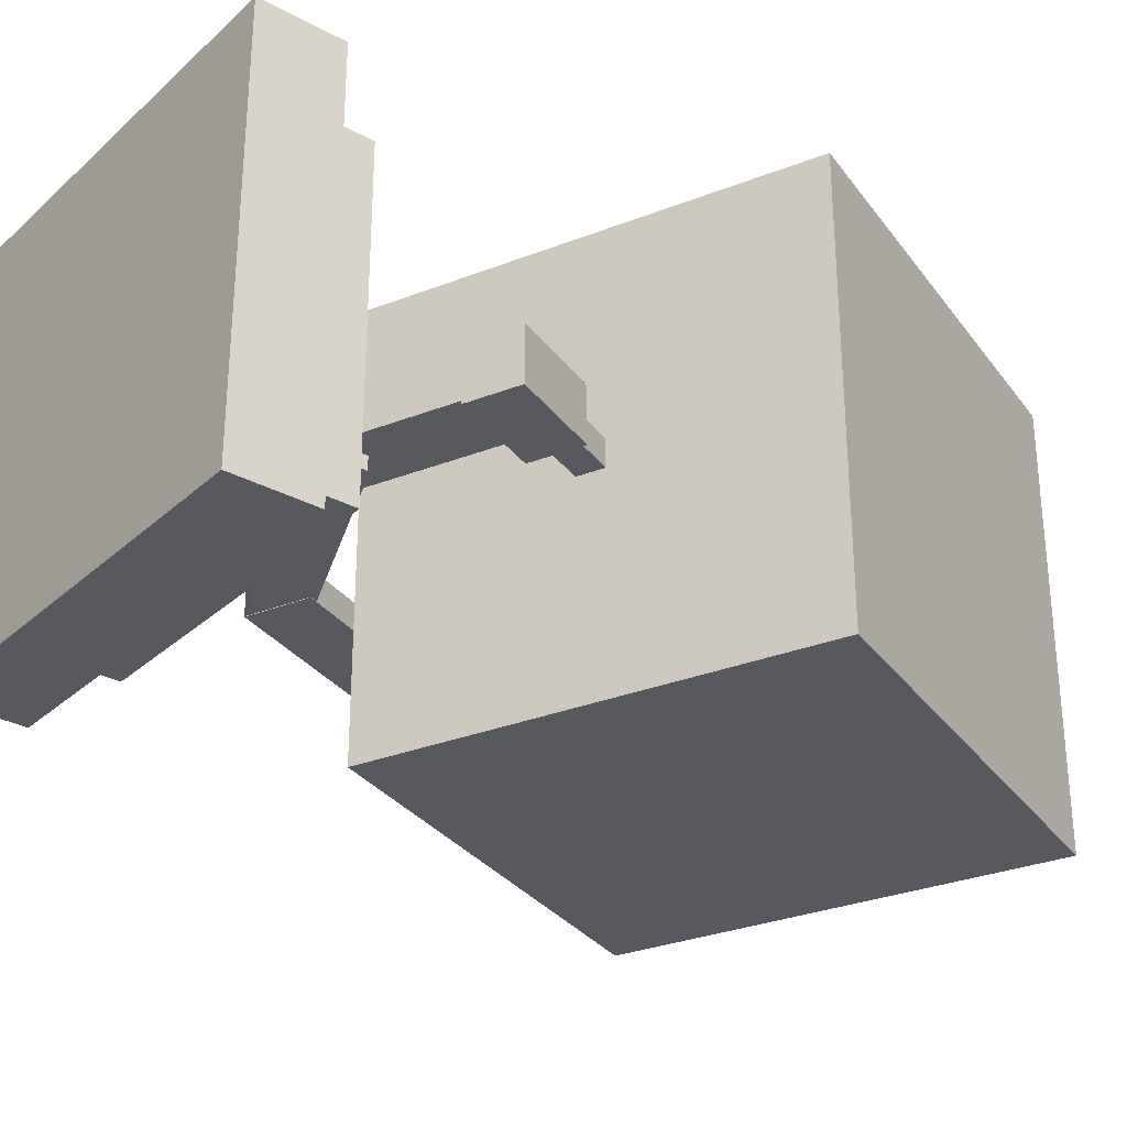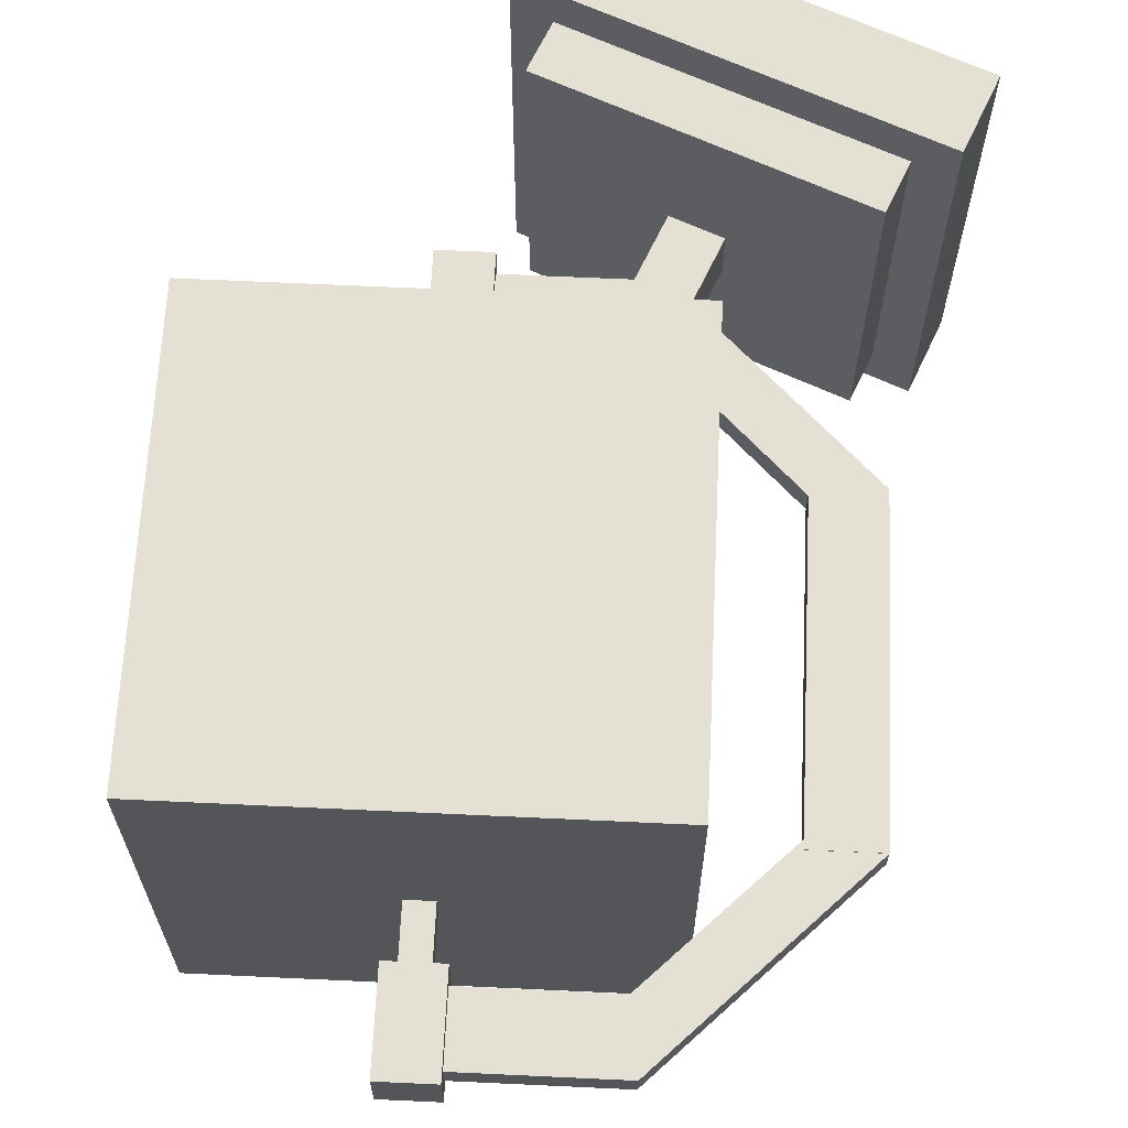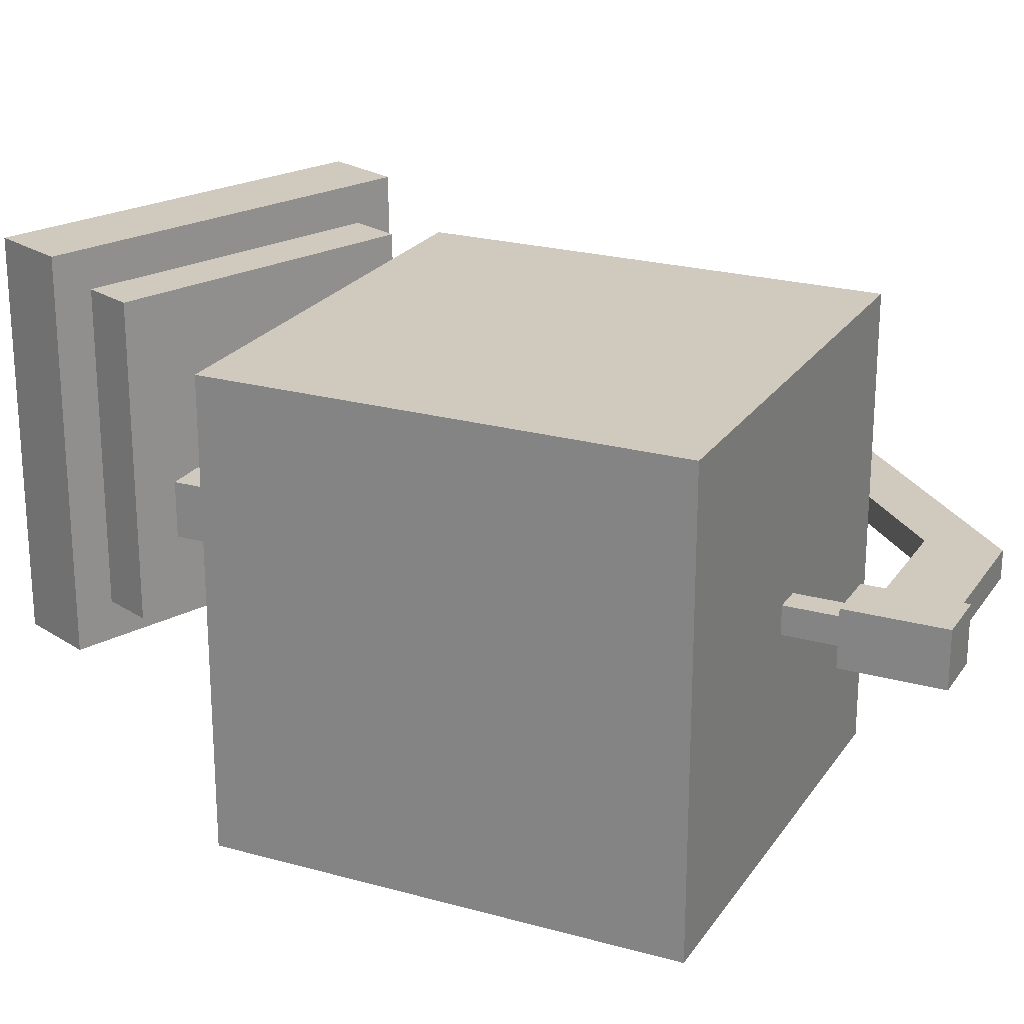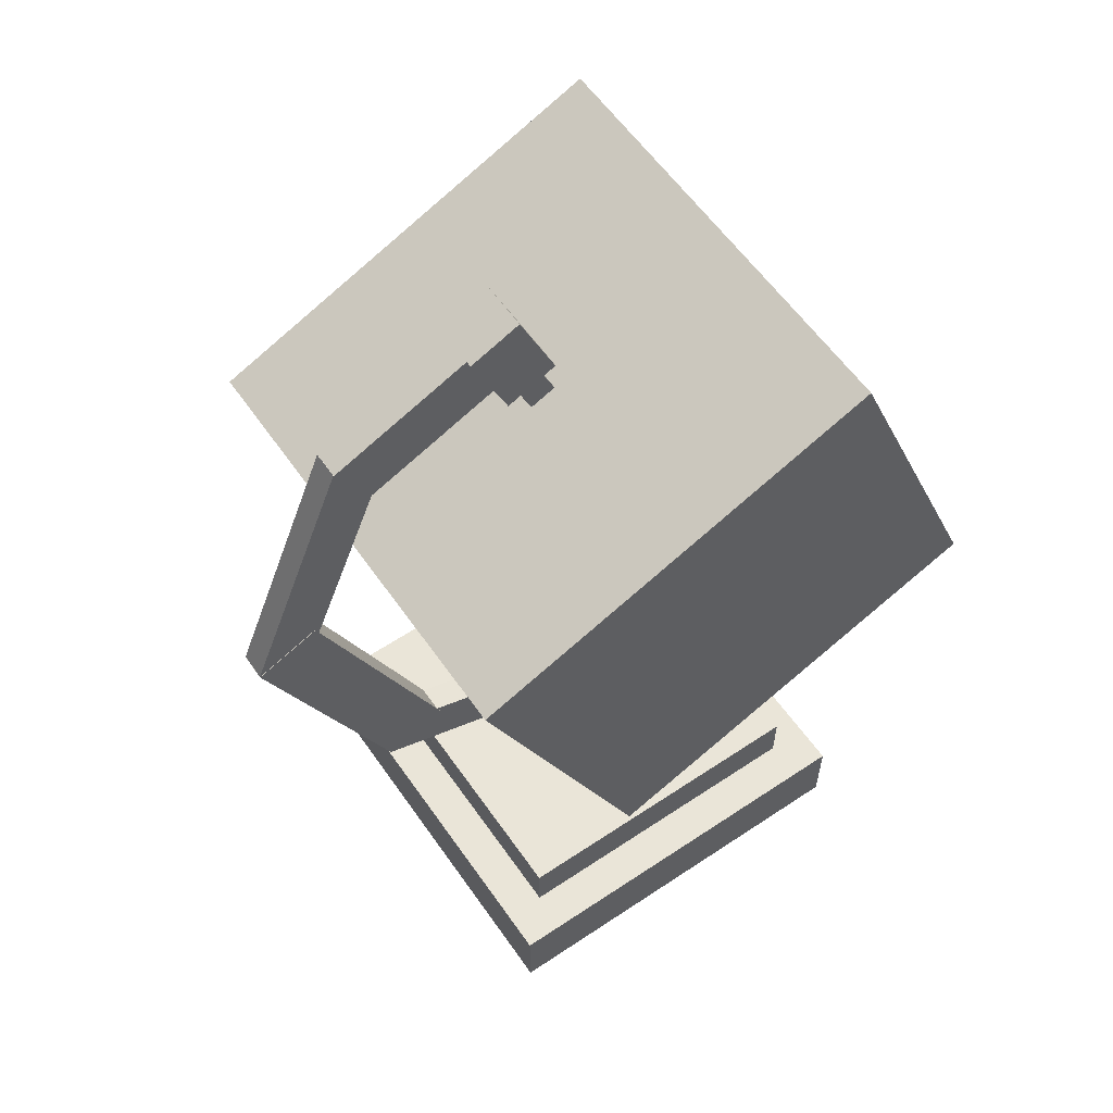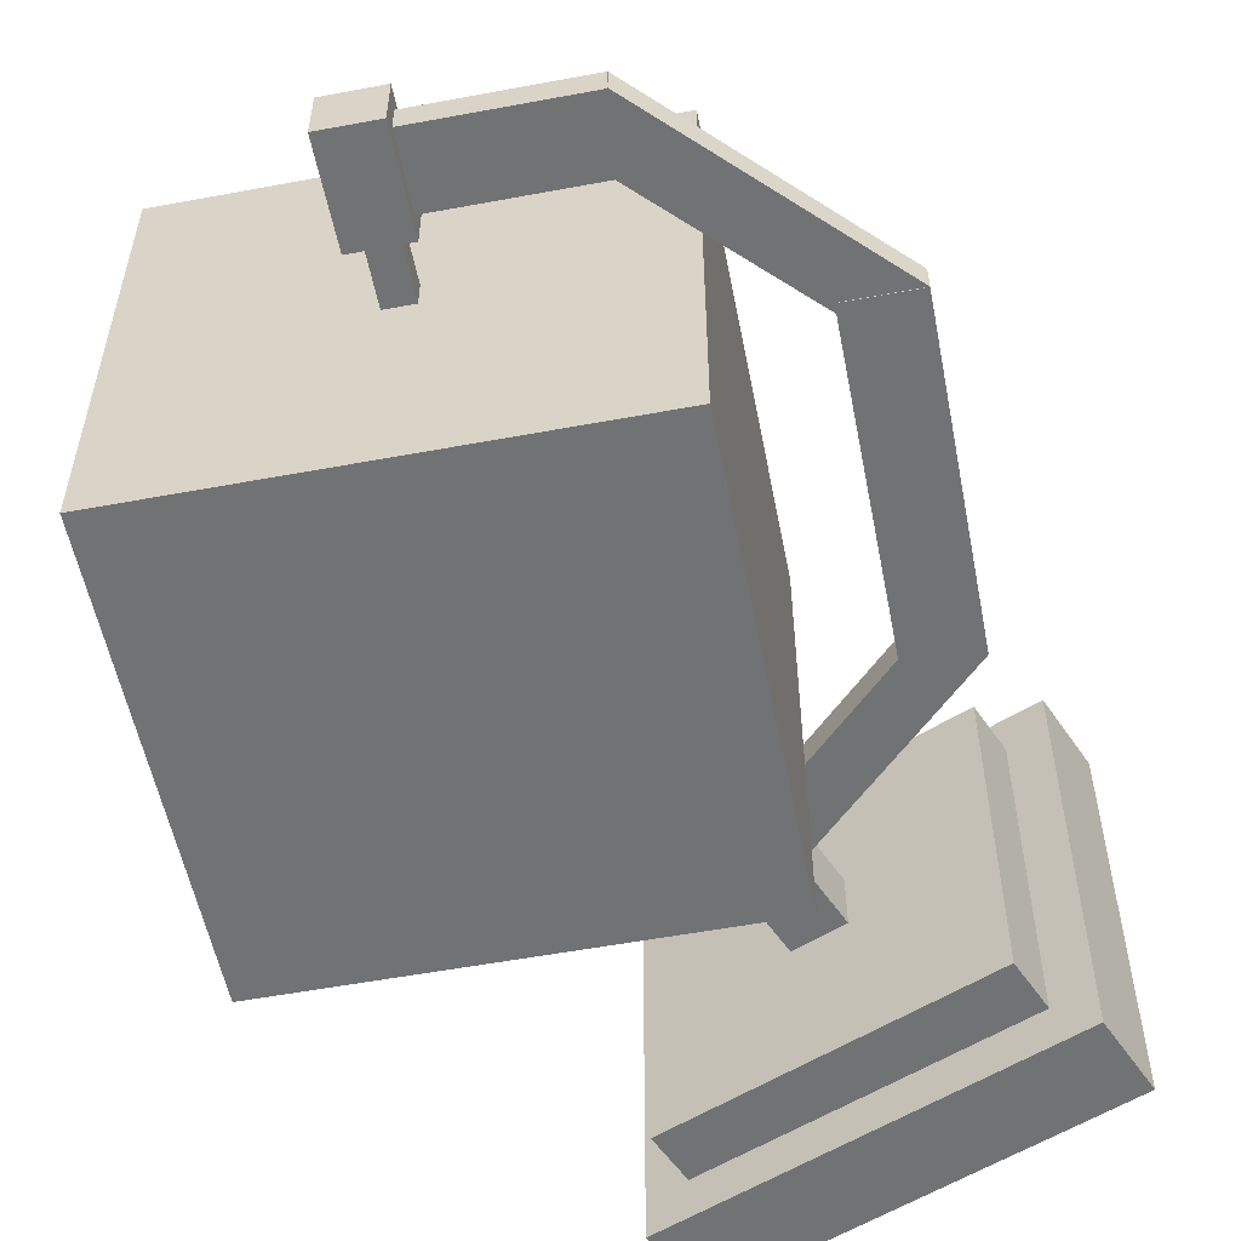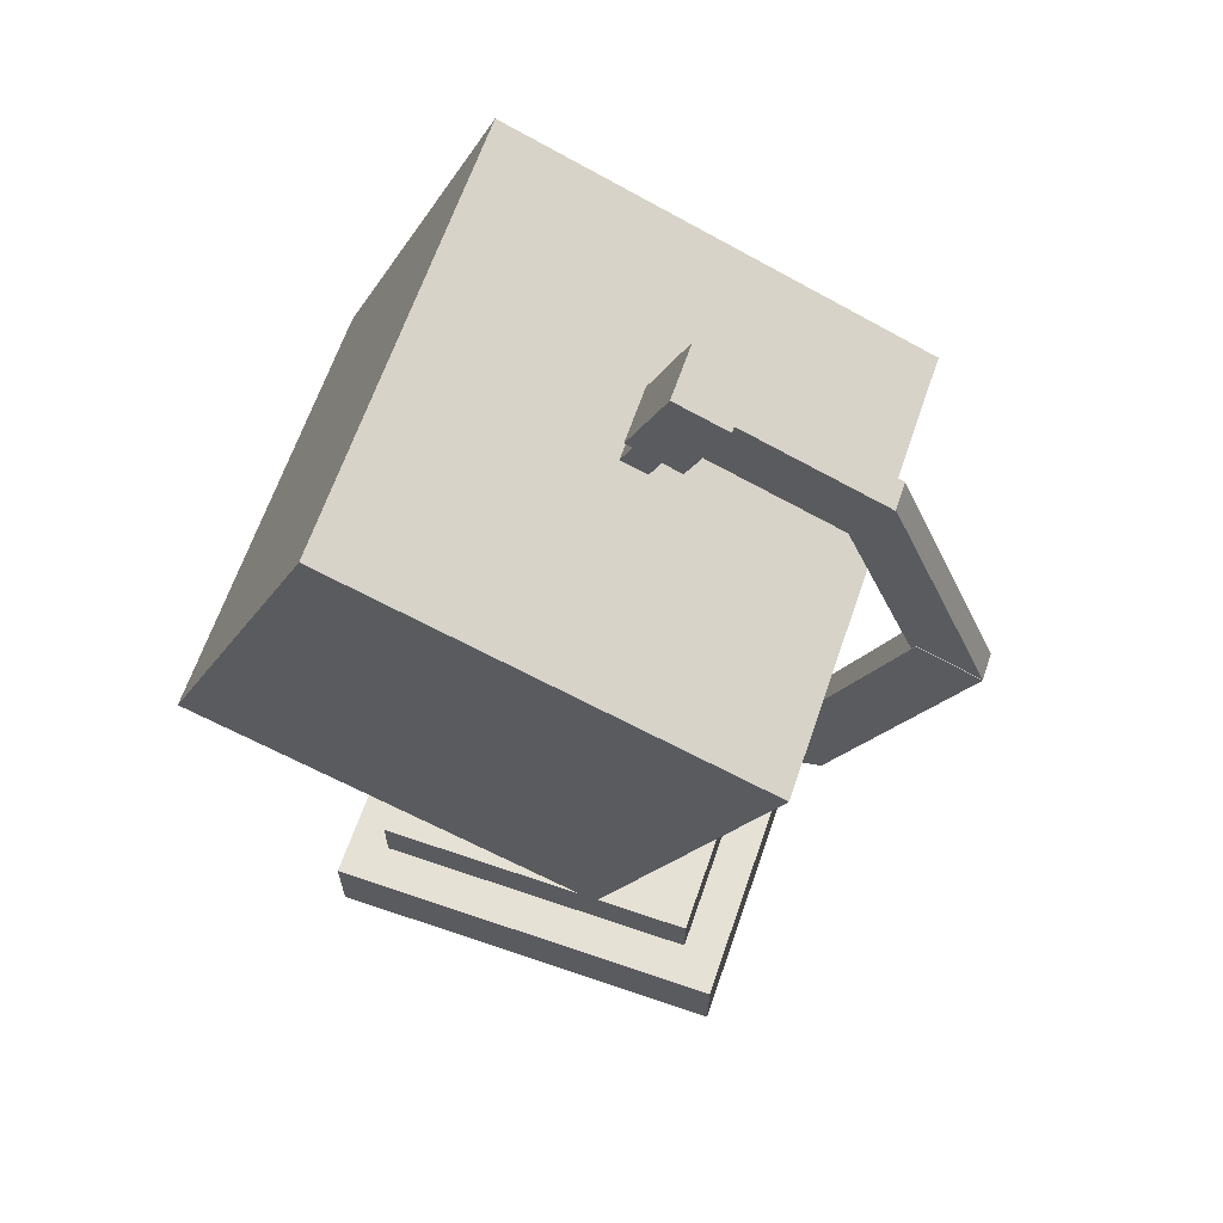
<metadata>
{"format":"obj","ext":"obj","renderer":"f3d","projection":"perspective","resolution":1024,"background":"white","views":[{"elev":-30.4,"azim":52.0,"up":"+Z"},{"elev":65.2,"azim":-154.8,"up":"+Z"},{"elev":23.0,"azim":137.8,"up":"+Z"},{"elev":58.9,"azim":-34.6,"up":"+Y"},{"elev":-55.4,"azim":-146.4,"up":"+Z"},{"elev":64.7,"azim":-161.0,"up":"+Y"}]}
</metadata>
<code>
o Object_28_Object_12
v 3.75 -6.5 3.75
v 3.75 -8 3.75
v 3.75 -6.5 -3.75
v 3.75 -8 -3.75
v -3.75 -6.5 -3.75
v -3.75 -8 -3.75
v -3.75 -6.5 3.75
v -3.75 -8 3.75
v -3.75 -6.5 -3.75
v -3.75 -6.5 3.75
v 3.75 -6.5 -3.75
v 3.75 -6.5 3.75
v -3.75 -8 3.75
v -3.75 -8 -3.75
v 3.75 -8 3.75
v 3.75 -8 -3.75
v -3.75 -6.5 3.75
v -3.75 -8 3.75
v 3.75 -6.5 3.75
v 3.75 -8 3.75
v 3.75 -6.5 -3.75
v 3.75 -8 -3.75
v -3.75 -6.5 -3.75
v -3.75 -8 -3.75
v 2.69 7.811 3.9
v 5.675 0.6047 3.9
v 2.69 7.811 -3.9
v 5.675 0.6047 -3.9
v -4.516 4.826 -3.9
v -1.531 -2.38 -3.9
v -4.516 4.826 3.9
v -1.531 -2.38 3.9
v -4.516 4.826 -3.9
v -4.516 4.826 3.9
v 2.69 7.811 -3.9
v 2.69 7.811 3.9
v -1.531 -2.38 3.9
v -1.531 -2.38 -3.9
v 5.675 0.6047 3.9
v 5.675 0.6047 -3.9
v -4.516 4.826 3.9
v -1.531 -2.38 3.9
v 2.69 7.811 3.9
v 5.675 0.6047 3.9
v 2.69 7.811 -3.9
v 5.675 0.6047 -3.9
v -4.516 4.826 -3.9
v -1.531 -2.38 -3.9
v -3.986 7.098 0.24
v -5.899 2.478 0.24
v -3.986 7.098 -0.24
v -5.899 2.478 -0.24
v -4.91 7.481 -0.24
v -6.823 2.861 -0.24
v -4.91 7.481 0.24
v -6.823 2.861 0.24
v -4.91 7.481 -0.24
v -4.91 7.481 0.24
v -3.986 7.098 -0.24
v -3.986 7.098 0.24
v -6.823 2.861 0.24
v -6.823 2.861 -0.24
v -5.899 2.478 0.24
v -5.899 2.478 -0.24
v -4.91 7.481 0.24
v -6.823 2.861 0.24
v -3.986 7.098 0.24
v -5.899 2.478 0.24
v -3.986 7.098 -0.24
v -5.899 2.478 -0.24
v -4.91 7.481 -0.24
v -6.823 2.861 -0.24
v -2.37 8.529 0.25
v -1.891 7.374 0.25
v -2.37 8.529 -0.25
v -1.891 7.374 -0.25
v -4.91 7.477 -0.25
v -4.432 6.322 -0.25
v -4.91 7.477 0.25
v -4.432 6.322 0.25
v -4.91 7.477 -0.25
v -4.91 7.477 0.25
v -2.37 8.529 -0.25
v -2.37 8.529 0.25
v -4.432 6.322 0.25
v -4.432 6.322 -0.25
v -1.891 7.374 0.25
v -1.891 7.374 -0.25
v -4.91 7.477 0.25
v -4.432 6.322 0.25
v -2.37 8.529 0.25
v -1.891 7.374 0.25
v -2.37 8.529 -0.25
v -1.891 7.374 -0.25
v -4.91 7.477 -0.25
v -4.432 6.322 -0.25
v -5.67 3.336 0.25
v -3.405 -2.134 0.25
v -5.67 3.336 -0.25
v -3.405 -2.134 -0.25
v -6.825 2.857 -0.25
v -4.56 -2.612 -0.25
v -6.825 2.857 0.25
v -4.56 -2.612 0.25
v -6.825 2.857 -0.25
v -6.825 2.857 0.25
v -5.67 3.336 -0.25
v -5.67 3.336 0.25
v -4.56 -2.612 0.25
v -4.56 -2.612 -0.25
v -3.405 -2.134 0.25
v -3.405 -2.134 -0.25
v -6.825 2.857 0.25
v -4.56 -2.612 0.25
v -5.67 3.336 0.25
v -3.405 -2.134 0.25
v -5.67 3.336 -0.25
v -3.405 -2.134 -0.25
v -6.825 2.857 -0.25
v -4.56 -2.612 -0.25
v 0.4524 -3.607 0.24
v 0.06971 -4.531 0.24
v 0.4524 -3.607 -0.24
v 0.06971 -4.531 -0.24
v -4.176 -1.69 -0.24
v -4.559 -2.614 -0.24
v -4.176 -1.69 0.24
v -4.559 -2.614 0.24
v -4.176 -1.69 -0.24
v -4.176 -1.69 0.24
v 0.4524 -3.607 -0.24
v 0.4524 -3.607 0.24
v -4.559 -2.614 0.24
v -4.559 -2.614 -0.24
v 0.06971 -4.531 0.24
v 0.06971 -4.531 -0.24
v -4.176 -1.69 0.24
v -4.559 -2.614 0.24
v 0.4524 -3.607 0.24
v 0.06971 -4.531 0.24
v 0.4524 -3.607 -0.24
v 0.06971 -4.531 -0.24
v -4.176 -1.69 -0.24
v -4.559 -2.614 -0.24
v 2.127 -2.326 0.25
v 2.605 -3.481 0.25
v 2.127 -2.326 -0.25
v 2.605 -3.481 -0.25
v -0.4138 -3.379 -0.25
v 0.06458 -4.534 -0.25
v -0.4138 -3.379 0.25
v 0.06458 -4.534 0.25
v -0.4138 -3.379 -0.25
v -0.4138 -3.379 0.25
v 2.127 -2.326 -0.25
v 2.127 -2.326 0.25
v 0.06458 -4.534 0.25
v 0.06458 -4.534 -0.25
v 2.605 -3.481 0.25
v 2.605 -3.481 -0.25
v -0.4138 -3.379 0.25
v 0.06458 -4.534 0.25
v 2.127 -2.326 0.25
v 2.605 -3.481 0.25
v 2.127 -2.326 -0.25
v 2.605 -3.481 -0.25
v -0.4138 -3.379 -0.25
v 0.06458 -4.534 -0.25
v -1.541 9.143 0.5
v -0.8717 7.526 0.5
v -1.541 9.143 -0.5
v -0.8717 7.526 -0.5
v -2.465 8.76 -0.5
v -1.796 7.143 -0.5
v -2.465 8.76 0.5
v -1.796 7.143 0.5
v -2.465 8.76 -0.5
v -2.465 8.76 0.5
v -1.541 9.143 -0.5
v -1.541 9.143 0.5
v -1.796 7.143 0.5
v -1.796 7.143 -0.5
v -0.8717 7.526 0.5
v -0.8717 7.526 -0.5
v -2.465 8.76 0.5
v -1.796 7.143 0.5
v -1.541 9.143 0.5
v -0.8717 7.526 0.5
v -1.541 9.143 -0.5
v -0.8717 7.526 -0.5
v -2.465 8.76 -0.5
v -1.796 7.143 -0.5
v 2.955 -1.713 0.5
v 3.625 -3.329 0.5
v 2.955 -1.713 -0.5
v 3.625 -3.329 -0.5
v 2.031 -2.095 -0.5
v 2.701 -3.712 -0.5
v 2.031 -2.095 0.5
v 2.701 -3.712 0.5
v 2.031 -2.095 -0.5
v 2.031 -2.095 0.5
v 2.955 -1.713 -0.5
v 2.955 -1.713 0.5
v 2.701 -3.712 0.5
v 2.701 -3.712 -0.5
v 3.625 -3.329 0.5
v 3.625 -3.329 -0.5
v 2.031 -2.095 0.5
v 2.701 -3.712 0.5
v 2.955 -1.713 0.5
v 3.625 -3.329 0.5
v 2.955 -1.713 -0.5
v 3.625 -3.329 -0.5
v 2.031 -2.095 -0.5
v 2.701 -3.712 -0.5
v -1.103 7.43 0.25
v 2.724 -1.808 0.25
v -1.103 7.43 -0.25
v 2.724 -1.808 -0.25
v -1.565 7.239 -0.25
v 2.262 -2 -0.25
v -1.565 7.239 0.25
v 2.262 -2 0.25
v -1.565 7.239 -0.25
v -1.565 7.239 0.25
v -1.103 7.43 -0.25
v -1.103 7.43 0.25
v 2.262 -2 0.25
v 2.262 -2 -0.25
v 2.724 -1.808 0.25
v 2.724 -1.808 -0.25
v -1.565 7.239 0.25
v 2.262 -2 0.25
v -1.103 7.43 0.25
v 2.724 -1.808 0.25
v -1.103 7.43 -0.25
v 2.724 -1.808 -0.25
v -1.565 7.239 -0.25
v 2.262 -2 -0.25
v 2.745 7.942 4
v 5.806 0.5506 4
v 2.745 7.942 -4
v 5.806 0.5506 -4
v -4.647 4.88 -4
v -1.585 -2.511 -4
v -4.647 4.88 4
v -1.585 -2.511 4
v -4.647 4.88 -4
v -4.647 4.88 4
v 2.745 7.942 -4
v 2.745 7.942 4
v -1.585 -2.511 4
v -1.585 -2.511 -4
v 5.806 0.5506 4
v 5.806 0.5506 -4
v -4.647 4.88 4
v -1.585 -2.511 4
v 2.745 7.942 4
v 5.806 0.5506 4
v 2.745 7.942 -4
v 5.806 0.5506 -4
v -4.647 4.88 -4
v -1.585 -2.511 -4
v 0.5 -3.75 0.5
v 0.5 -5.5 0.5
v 0.5 -3.75 -0.5
v 0.5 -5.5 -0.5
v -0.5 -3.75 -0.5
v -0.5 -5.5 -0.5
v -0.5 -3.75 0.5
v -0.5 -5.5 0.5
v -0.5 -3.75 -0.5
v -0.5 -3.75 0.5
v 0.5 -3.75 -0.5
v 0.5 -3.75 0.5
v -0.5 -5.5 0.5
v -0.5 -5.5 -0.5
v 0.5 -5.5 0.5
v 0.5 -5.5 -0.5
v -0.5 -3.75 0.5
v -0.5 -5.5 0.5
v 0.5 -3.75 0.5
v 0.5 -5.5 0.5
v 0.5 -3.75 -0.5
v 0.5 -5.5 -0.5
v -0.5 -3.75 -0.5
v -0.5 -5.5 -0.5
v 3 -5.5 3
v 3 -6.5 3
v 3 -5.5 -3
v 3 -6.5 -3
v -3 -5.5 -3
v -3 -6.5 -3
v -3 -5.5 3
v -3 -6.5 3
v -3 -5.5 -3
v -3 -5.5 3
v 3 -5.5 -3
v 3 -5.5 3
v -3 -6.5 3
v -3 -6.5 -3
v 3 -6.5 3
v 3 -6.5 -3
v -3 -5.5 3
v -3 -6.5 3
v 3 -5.5 3
v 3 -6.5 3
v 3 -5.5 -3
v 3 -6.5 -3
v -3 -5.5 -3
v -3 -6.5 -3
f 1 2 3
f 2 4 3
f 5 6 7
f 6 8 7
f 9 10 11
f 10 12 11
f 13 14 15
f 14 16 15
f 17 18 19
f 18 20 19
f 21 22 23
f 22 24 23
f 25 26 27
f 26 28 27
f 29 30 31
f 30 32 31
f 33 34 35
f 34 36 35
f 37 38 39
f 38 40 39
f 41 42 43
f 42 44 43
f 45 46 47
f 46 48 47
f 49 50 51
f 50 52 51
f 53 54 55
f 54 56 55
f 57 58 59
f 58 60 59
f 61 62 63
f 62 64 63
f 65 66 67
f 66 68 67
f 69 70 71
f 70 72 71
f 73 74 75
f 74 76 75
f 77 78 79
f 78 80 79
f 81 82 83
f 82 84 83
f 85 86 87
f 86 88 87
f 89 90 91
f 90 92 91
f 93 94 95
f 94 96 95
f 97 98 99
f 98 100 99
f 101 102 103
f 102 104 103
f 105 106 107
f 106 108 107
f 109 110 111
f 110 112 111
f 113 114 115
f 114 116 115
f 117 118 119
f 118 120 119
f 121 122 123
f 122 124 123
f 125 126 127
f 126 128 127
f 129 130 131
f 130 132 131
f 133 134 135
f 134 136 135
f 137 138 139
f 138 140 139
f 141 142 143
f 142 144 143
f 145 146 147
f 146 148 147
f 149 150 151
f 150 152 151
f 153 154 155
f 154 156 155
f 157 158 159
f 158 160 159
f 161 162 163
f 162 164 163
f 165 166 167
f 166 168 167
f 169 170 171
f 170 172 171
f 173 174 175
f 174 176 175
f 177 178 179
f 178 180 179
f 181 182 183
f 182 184 183
f 185 186 187
f 186 188 187
f 189 190 191
f 190 192 191
f 193 194 195
f 194 196 195
f 197 198 199
f 198 200 199
f 201 202 203
f 202 204 203
f 205 206 207
f 206 208 207
f 209 210 211
f 210 212 211
f 213 214 215
f 214 216 215
f 217 218 219
f 218 220 219
f 221 222 223
f 222 224 223
f 225 226 227
f 226 228 227
f 229 230 231
f 230 232 231
f 233 234 235
f 234 236 235
f 237 238 239
f 238 240 239
f 241 242 243
f 242 244 243
f 245 246 247
f 246 248 247
f 249 250 251
f 250 252 251
f 253 254 255
f 254 256 255
f 257 258 259
f 258 260 259
f 261 262 263
f 262 264 263
f 265 266 267
f 266 268 267
f 269 270 271
f 270 272 271
f 273 274 275
f 274 276 275
f 277 278 279
f 278 280 279
f 281 282 283
f 282 284 283
f 285 286 287
f 286 288 287
f 289 290 291
f 290 292 291
f 293 294 295
f 294 296 295
f 297 298 299
f 298 300 299
f 301 302 303
f 302 304 303
f 305 306 307
f 306 308 307
f 309 310 311
f 310 312 311

</code>
